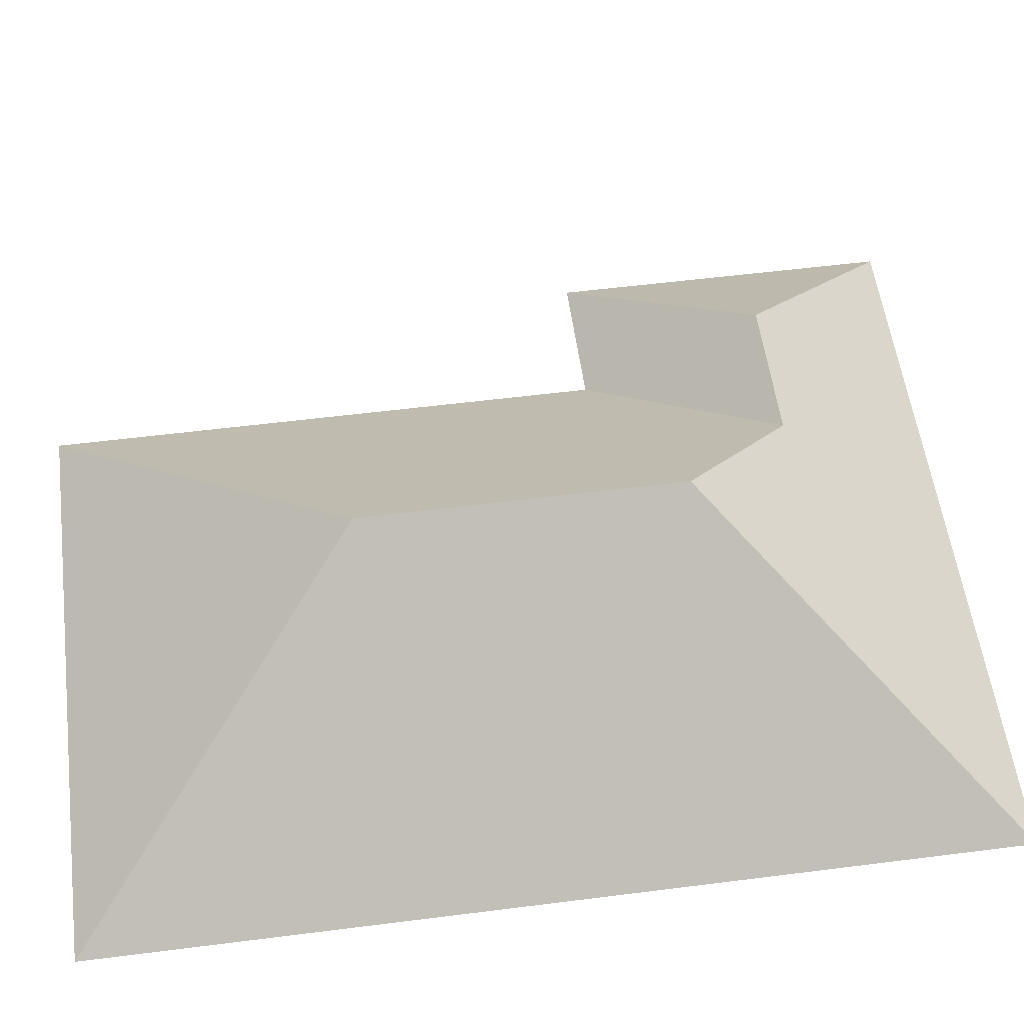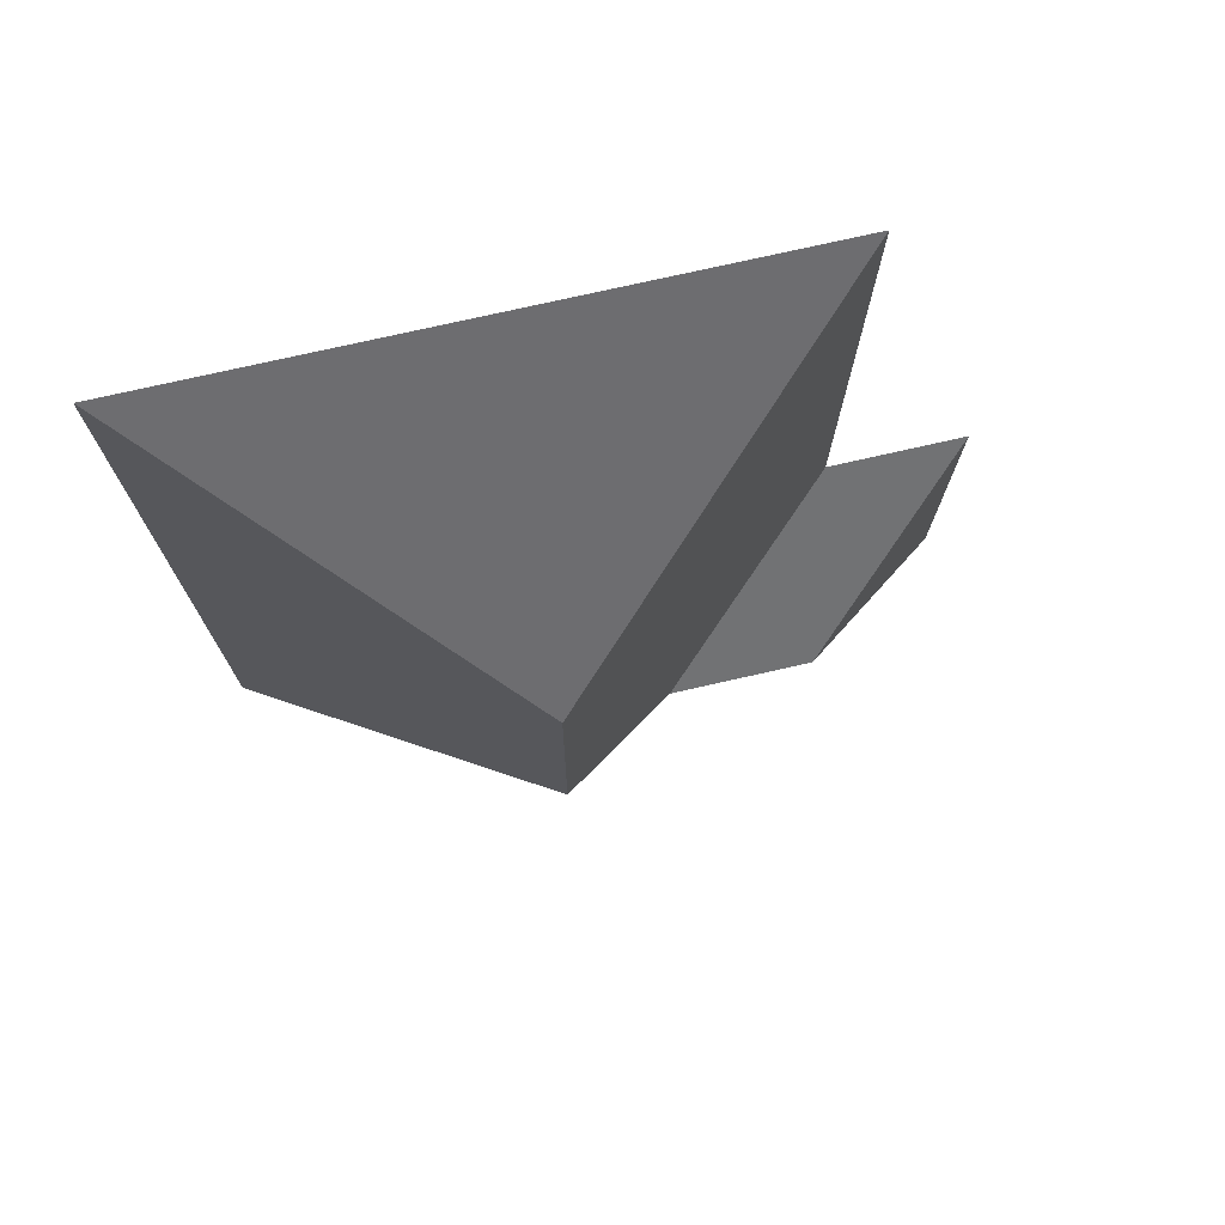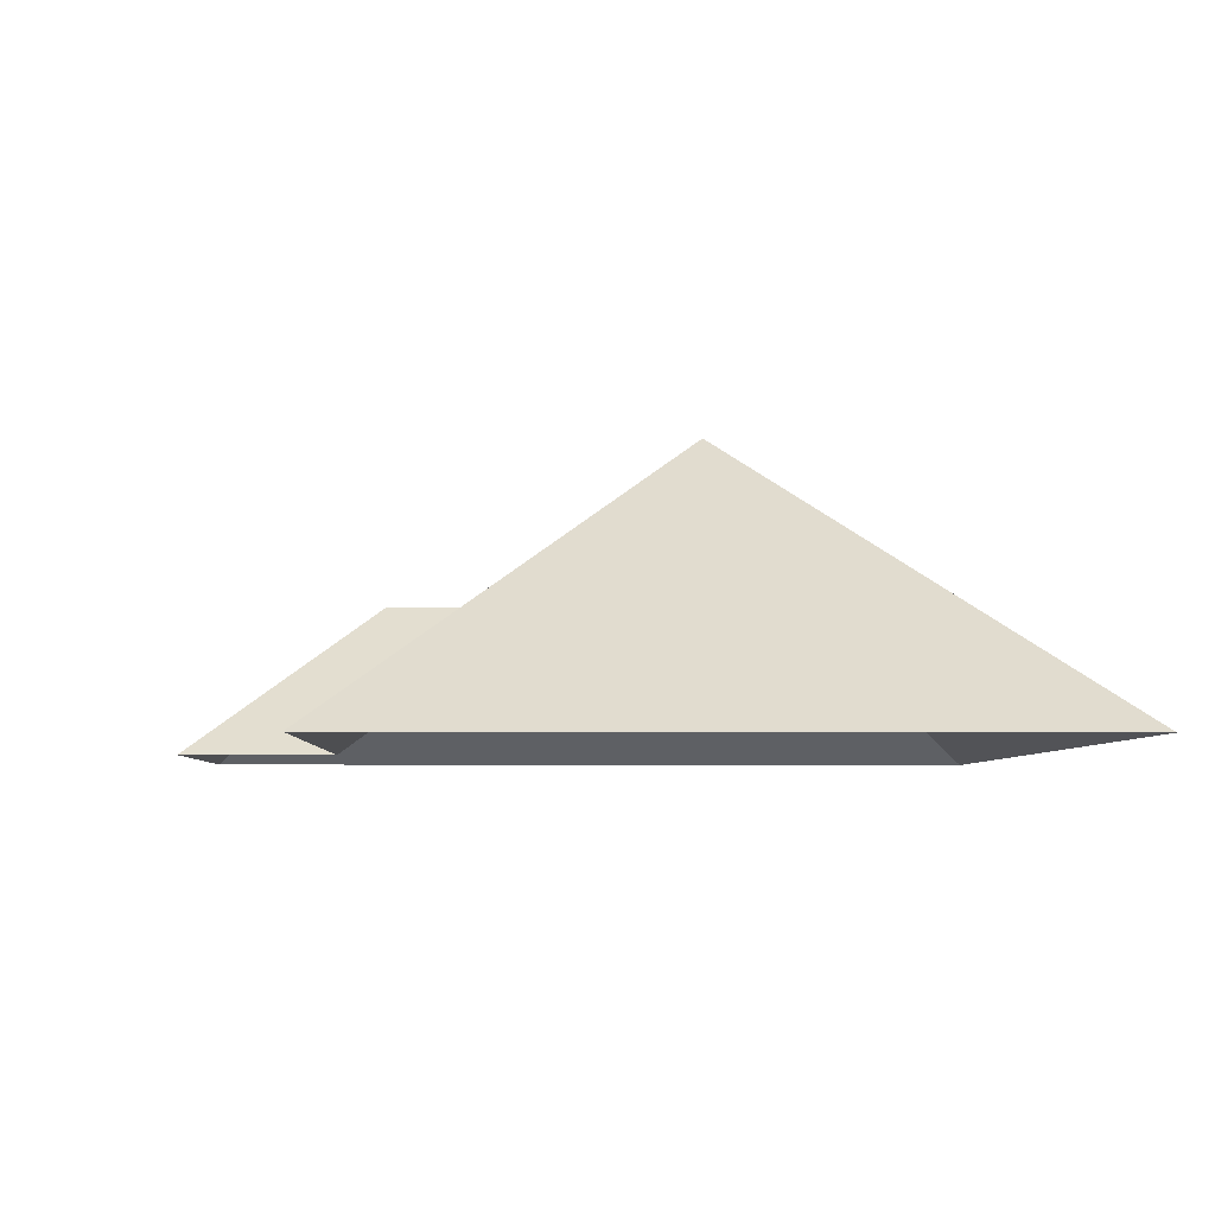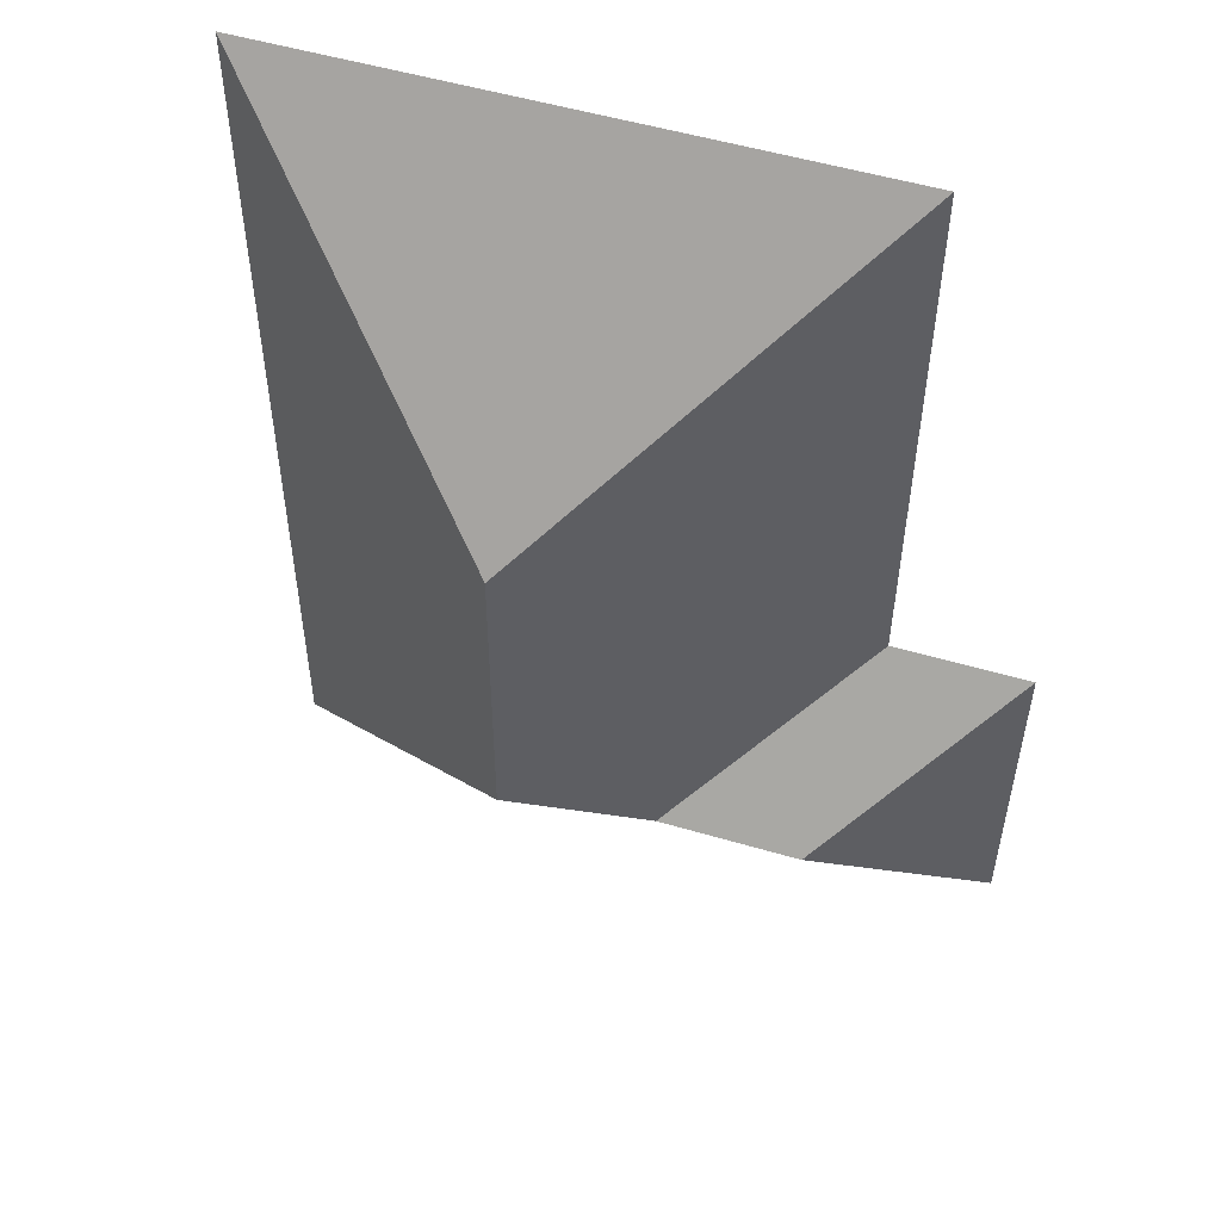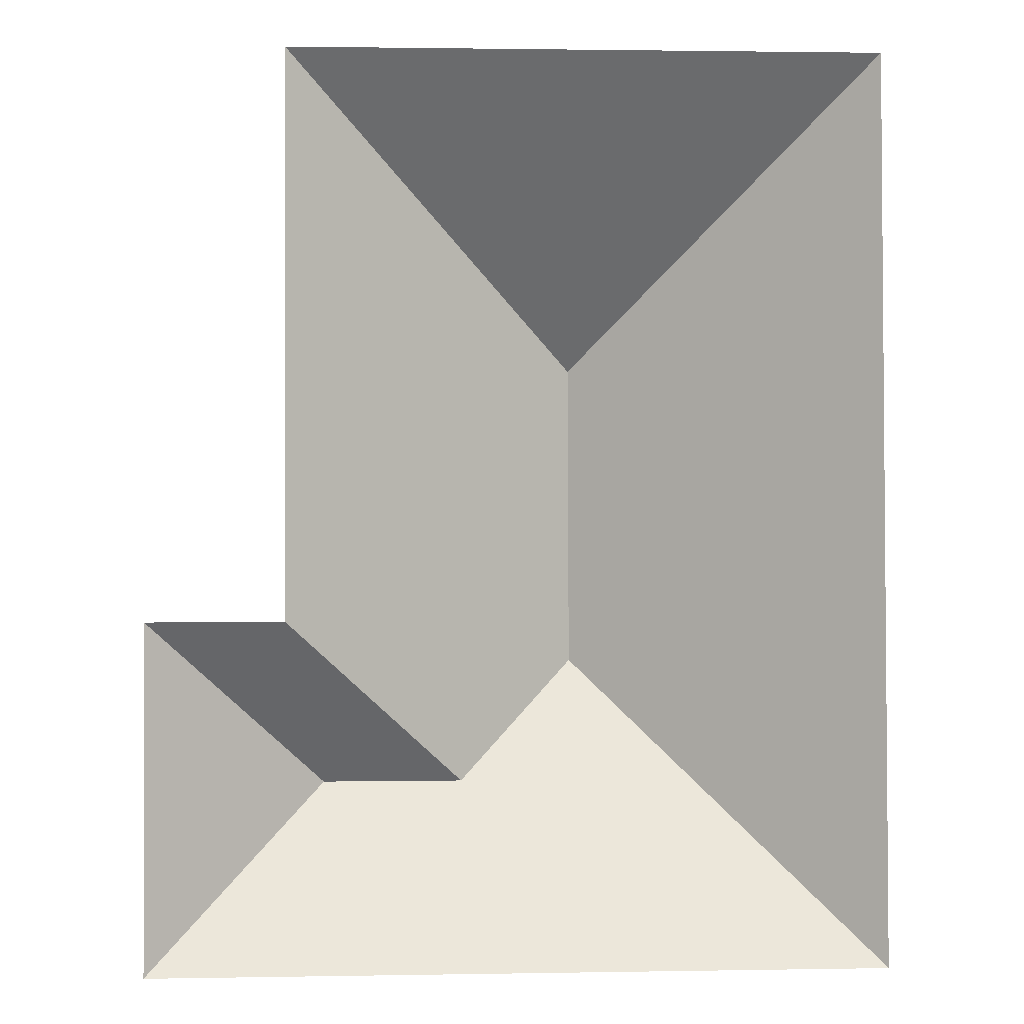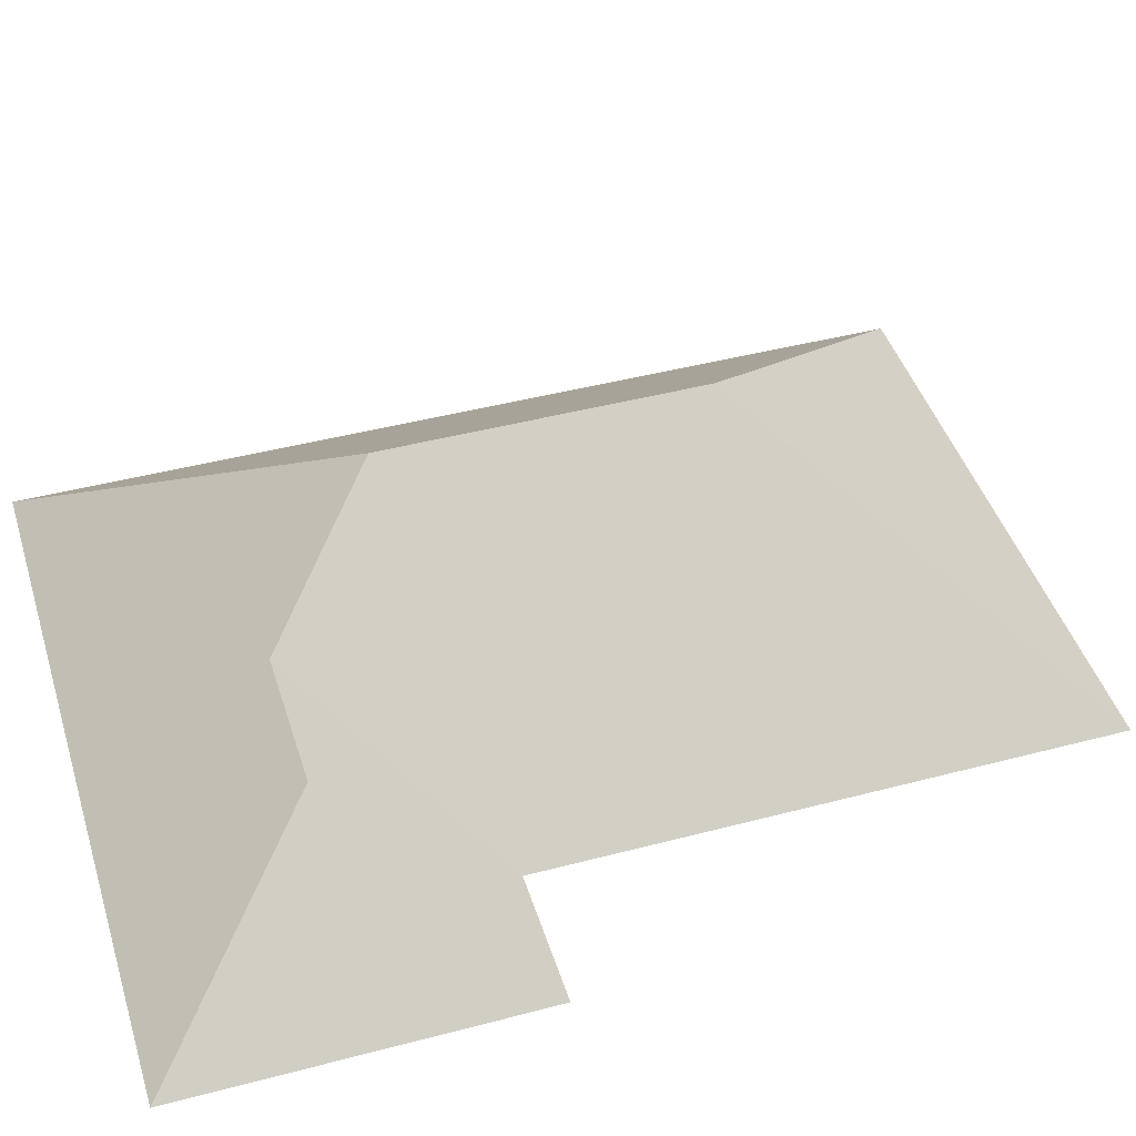
<metadata>
{"format":"obj","ext":"obj","renderer":"f3d","projection":"perspective","resolution":1024,"background":"white","views":[{"elev":55.6,"azim":82.2,"up":"+Y"},{"elev":75.7,"azim":167.2,"up":"+Z"},{"elev":-4.6,"azim":-2.1,"up":"+Y"},{"elev":52.5,"azim":-162.5,"up":"+Z"},{"elev":-1.7,"azim":-3.4,"up":"+Z"},{"elev":44.3,"azim":-107.3,"up":"+Y"}]}
</metadata>
<code>
o CG10_500_038071_0047_roof
v 12.14 75 -281.6
v 11.79 75 -180.3
v 52.03 75 -180.3
v 51.46 75 -14.01
v 62.12 116.5 -229.7
v 104 116.5 -229.6
v 139.5 145 -193.9
v 139.2 145 -101.3
v 226.7 75 -280.8
v 225.7 75 -13.4
v 12.14 0 -281.6
v 11.79 0 -180.3
v 52.03 0 -180.3
v 51.46 0 -14.01
v 225.7 0 -13.4
v 226.7 0 -280.8
f 3 6 7 8 4
f 5 6 3 2
f 1 5 2
f 9 1 5 6 7
f 8 10 4
f 10 8 7 9

</code>
